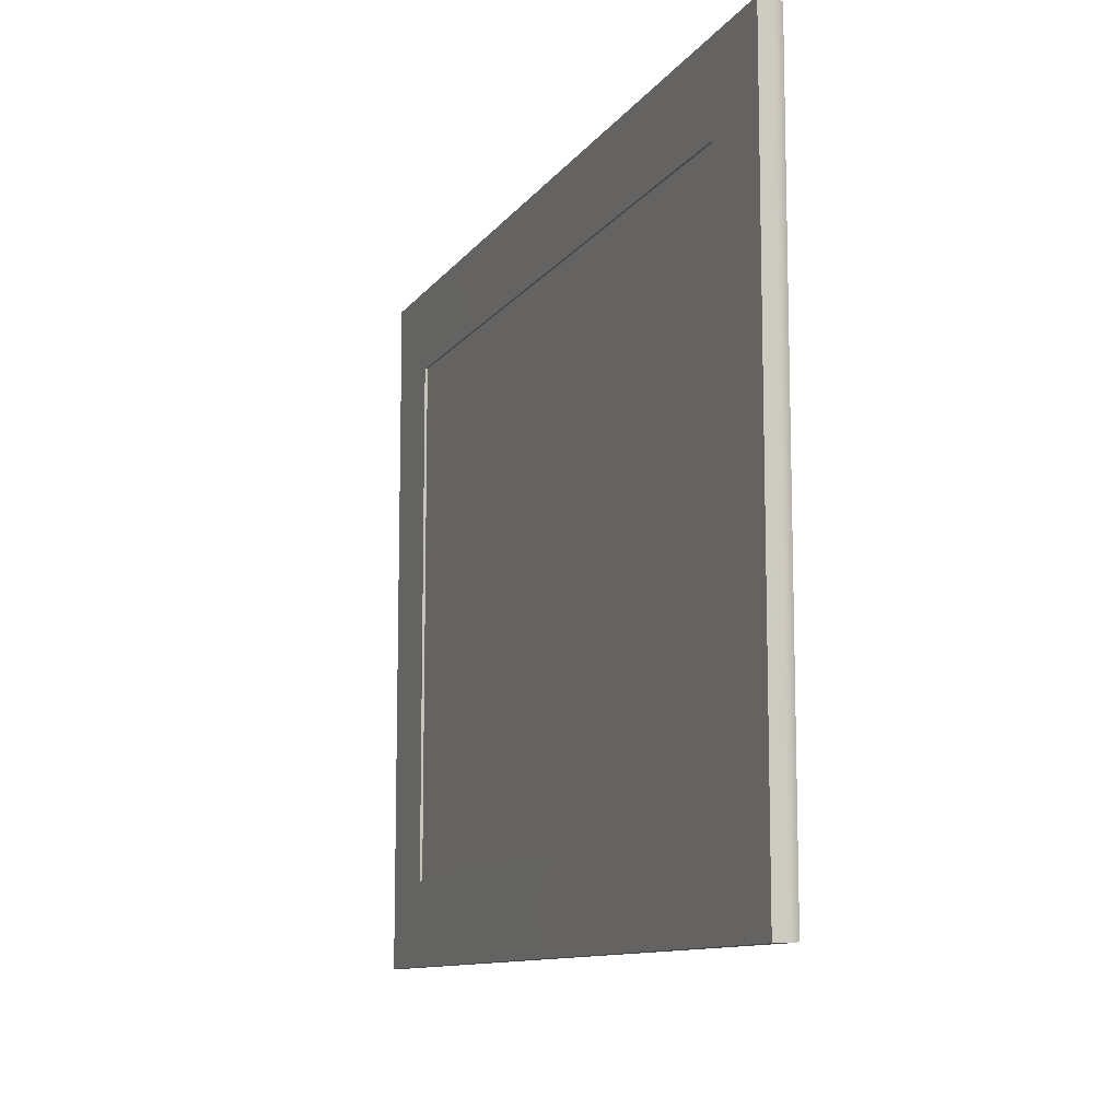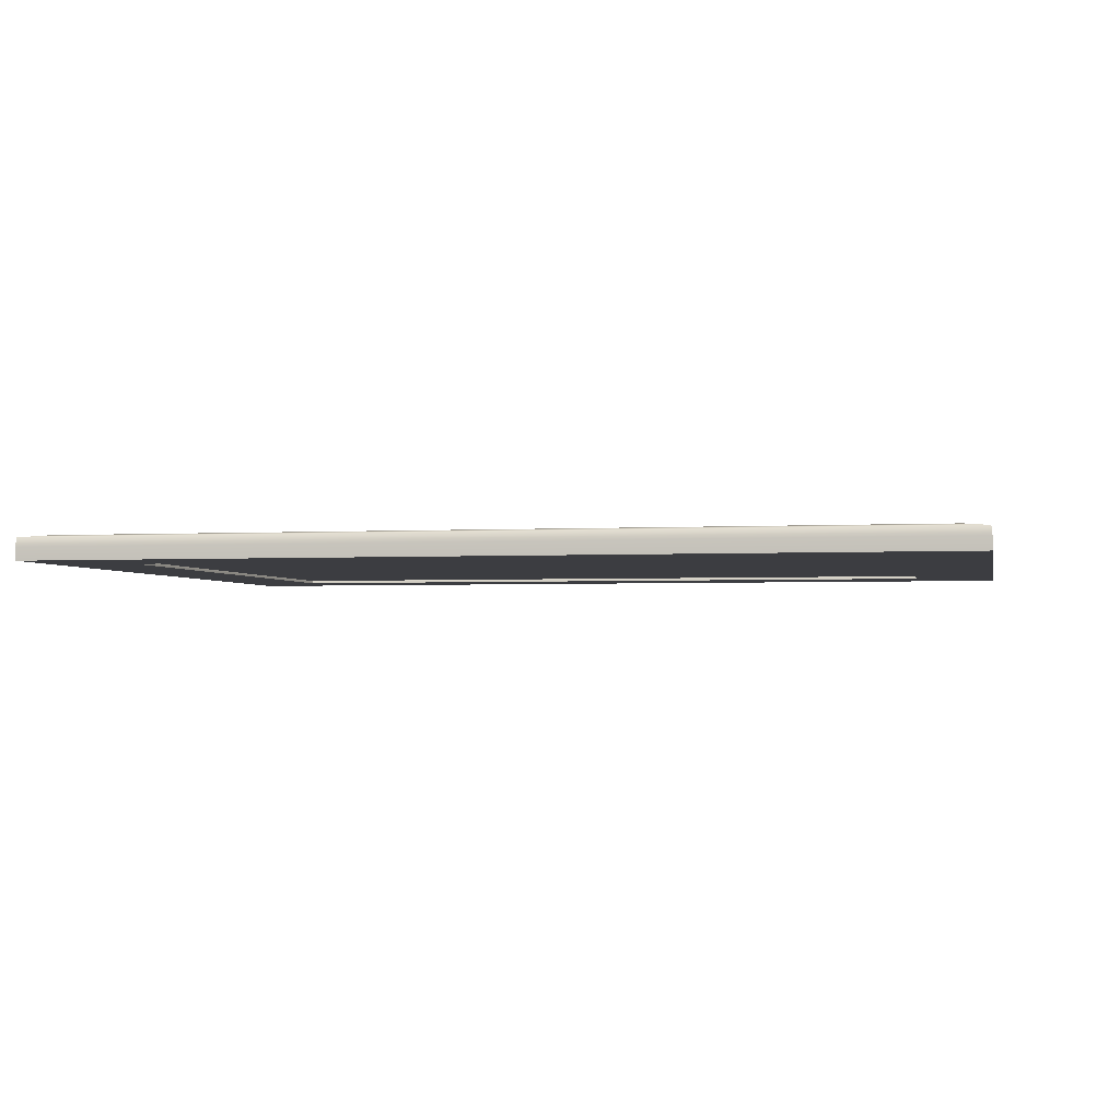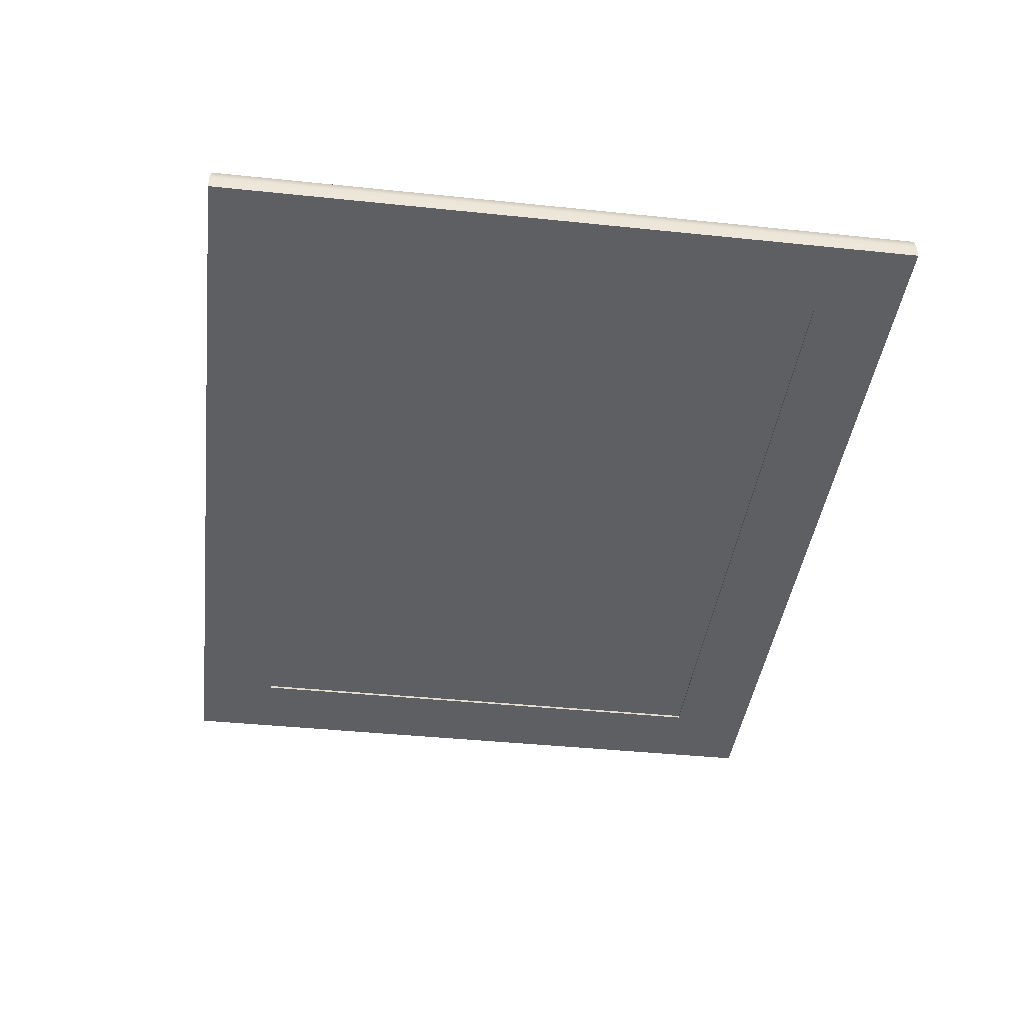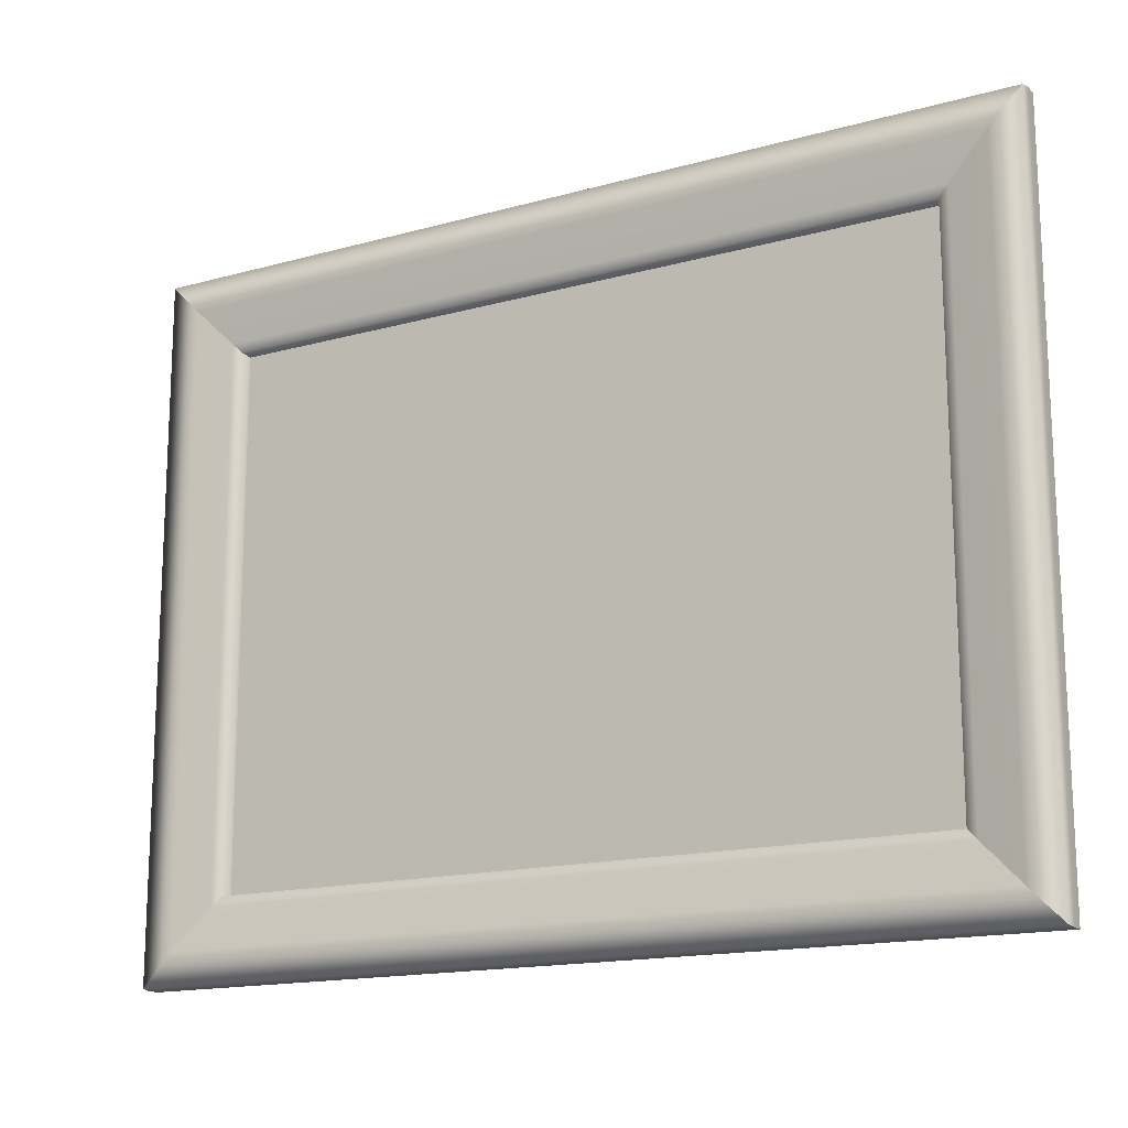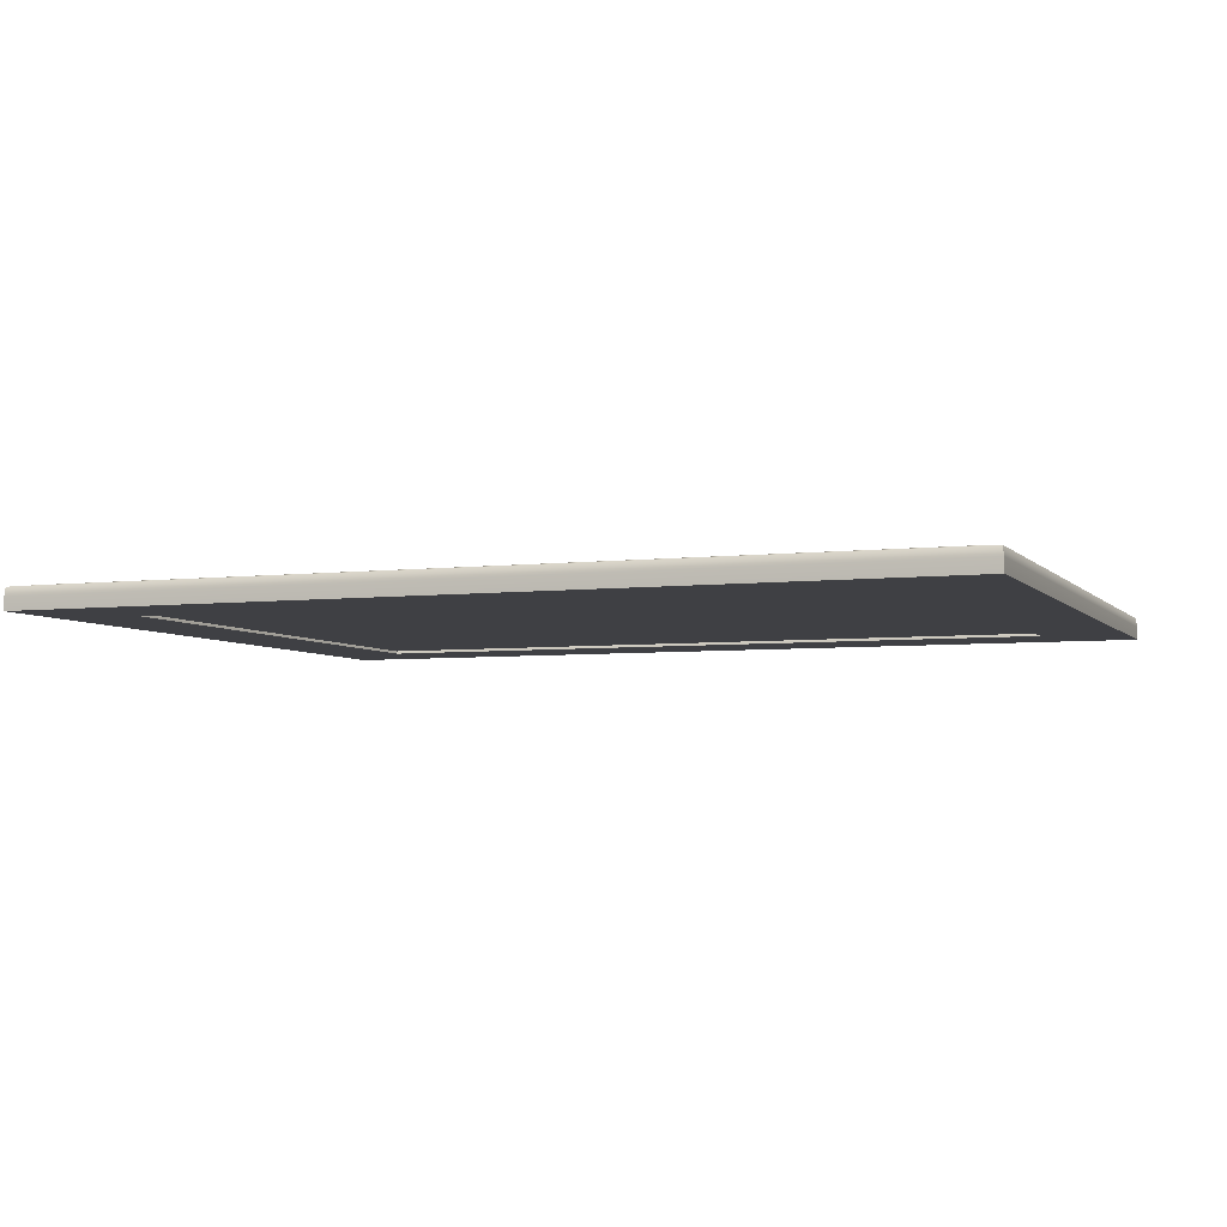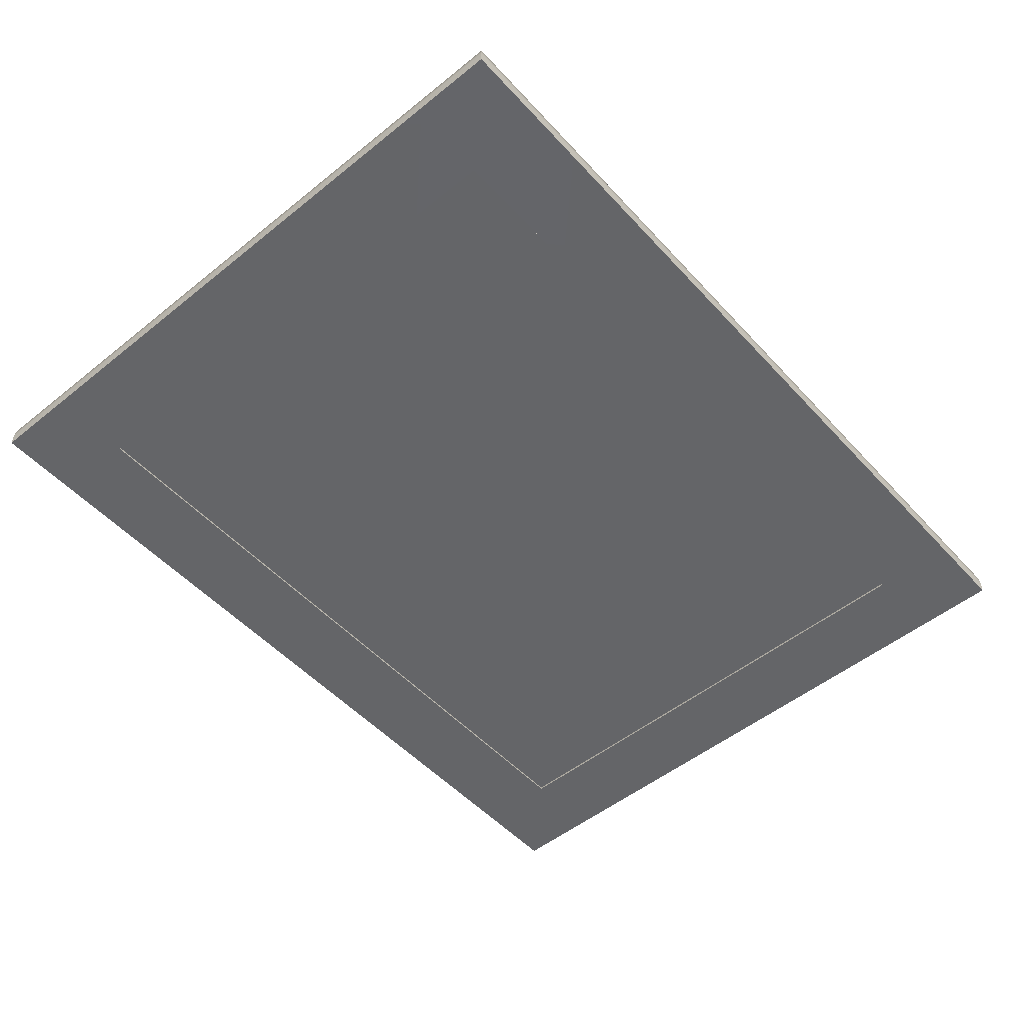
<metadata>
{"format":"obj","ext":"obj","renderer":"f3d","projection":"perspective","resolution":1024,"background":"white","views":[{"elev":-10.6,"azim":-110.8,"up":"+Y"},{"elev":-2.7,"azim":-168.2,"up":"+Z"},{"elev":-41.2,"azim":82.8,"up":"+Z"},{"elev":-15.8,"azim":30.2,"up":"+Y"},{"elev":-5.0,"azim":20.9,"up":"+Z"},{"elev":-51.6,"azim":131.0,"up":"+Z"}]}
</metadata>
<code>
g Picture_11_Large_Framed
v 0.5634 0.4404 0.0006504
v 0.5622 -0.4391 0.01181
v 0.5622 0.4391 0.01181
v 0.5634 -0.4404 0.0006504
v 0.5635 -0.4404 -0.01581
v 0.5635 0.4404 -0.01581
v -0.5622 -0.4391 0.01181
v 0.5323 -0.4092 0.01588
v 0.5622 -0.4391 0.01181
v -0.5323 -0.4092 0.01588
v 0.5222 -0.3991 0.01412
v -0.5222 -0.3991 0.01412
v -0.4721 -0.349 0.00522
v 0.4721 -0.349 0.00522
v 0.4599 -0.3368 0.002204
v -0.4599 -0.3368 0.002204
v 0.4566 -0.3336 -0.01588
v 0.4599 0.3368 0.002204
v 0.4599 -0.3368 0.002204
v 0.4566 0.3336 -0.01588
v 0.5622 -0.4391 0.01181
v 0.5323 0.4092 0.01588
v 0.5622 0.4391 0.01181
v 0.5323 -0.4092 0.01588
v 0.5222 -0.3991 0.01412
v 0.5222 0.3991 0.01412
v 0.4721 -0.349 0.00522
v 0.4721 0.349 0.00522
v 0.4599 0.3368 0.002204
v 0.4599 -0.3368 0.002204
v 0.4599 0.3368 0.002204
v -0.4566 0.3336 -0.01588
v -0.4599 0.3368 0.002204
v 0.4566 0.3336 -0.01588
v 0.5622 0.4391 0.01181
v -0.5323 0.4092 0.01588
v -0.5622 0.4391 0.01181
v 0.5323 0.4092 0.01588
v 0.5222 0.3991 0.01412
v -0.5222 0.3991 0.01412
v 0.4721 0.349 0.00522
v -0.4721 0.349 0.00522
v -0.4599 0.3368 0.002204
v 0.4599 0.3368 0.002204
v -0.4566 0.3336 -0.01588
v -0.4599 -0.3368 0.002204
v -0.4599 0.3368 0.002204
v -0.4566 -0.3336 -0.01588
v -0.5634 0.4404 0.0006504
v 0.5622 0.4391 0.01181
v -0.5622 0.4391 0.01181
v 0.5634 0.4404 0.0006504
v 0.5635 0.4404 -0.01581
v -0.5635 0.4404 -0.01581
v -0.5634 -0.4404 0.0006504
v -0.5622 0.4391 0.01181
v -0.5622 -0.4391 0.01181
v -0.5634 0.4404 0.0006504
v -0.5635 0.4404 -0.01581
v -0.5635 -0.4404 -0.01581
v -0.5634 -0.4404 0.0006504
v 0.5635 -0.4404 -0.01581
v -0.5635 -0.4404 -0.01581
v 0.5634 -0.4404 0.0006504
v 0.5622 -0.4391 0.01181
v -0.5622 -0.4391 0.01181
v -0.5622 0.4391 0.01181
v -0.5323 -0.4092 0.01588
v -0.5622 -0.4391 0.01181
v -0.5323 0.4092 0.01588
v -0.5222 0.3991 0.01412
v -0.5222 -0.3991 0.01412
v -0.4721 0.349 0.00522
v -0.4721 -0.349 0.00522
v -0.4599 -0.3368 0.002204
v -0.4599 0.3368 0.002204
v 0.4599 -0.3368 0.002204
v -0.4566 -0.3336 -0.01588
v 0.4566 -0.3336 -0.01588
v -0.4599 -0.3368 0.002204
v 0.5635 0.4404 -0.01581
v 0.4566 -0.3336 -0.01588
v 0.5635 -0.4404 -0.01581
v 0.4566 0.3336 -0.01588
v -0.5635 0.4404 -0.01581
v 0.4566 0.3336 -0.01588
v 0.5635 0.4404 -0.01581
v -0.4566 0.3336 -0.01588
v -0.5635 -0.4404 -0.01581
v -0.4566 0.3336 -0.01588
v -0.5635 0.4404 -0.01581
v -0.4566 -0.3336 -0.01588
v 0.5635 -0.4404 -0.01581
v -0.4566 -0.3336 -0.01588
v -0.5635 -0.4404 -0.01581
v 0.4566 -0.3336 -0.01588
v -0.4631 0.3387 -0.0123
v 0.4631 -0.3395 -0.0123
v -0.4631 -0.3395 -0.0123
v 0.4631 0.3387 -0.0123
g Picture_11_Large_Framed_0
f 3 2 1
f 4 1 2
f 4 5 1
f 6 1 5
f 9 8 7
f 10 7 8
f 8 11 10
f 12 10 11
f 12 11 13
f 14 13 11
f 14 15 13
f 16 13 15
f 19 18 17
f 20 17 18
f 23 22 21
f 24 21 22
f 24 22 25
f 26 25 22
f 25 26 27
f 28 27 26
f 28 29 27
f 30 27 29
f 33 32 31
f 34 31 32
f 37 36 35
f 38 35 36
f 38 36 39
f 40 39 36
f 39 40 41
f 42 41 40
f 42 43 41
f 44 41 43
f 47 46 45
f 48 45 46
f 51 50 49
f 52 49 50
f 52 53 49
f 54 49 53
f 57 56 55
f 58 55 56
f 58 59 55
f 60 55 59
f 63 62 61
f 64 61 62
f 64 65 61
f 66 61 65
f 69 68 67
f 70 67 68
f 70 68 71
f 72 71 68
f 71 72 73
f 74 73 72
f 74 75 73
f 76 73 75
f 79 78 77
f 80 77 78
f 83 82 81
f 84 81 82
f 87 86 85
f 88 85 86
f 91 90 89
f 92 89 90
f 95 94 93
f 96 93 94
f 99 98 97
f 100 97 98

</code>
